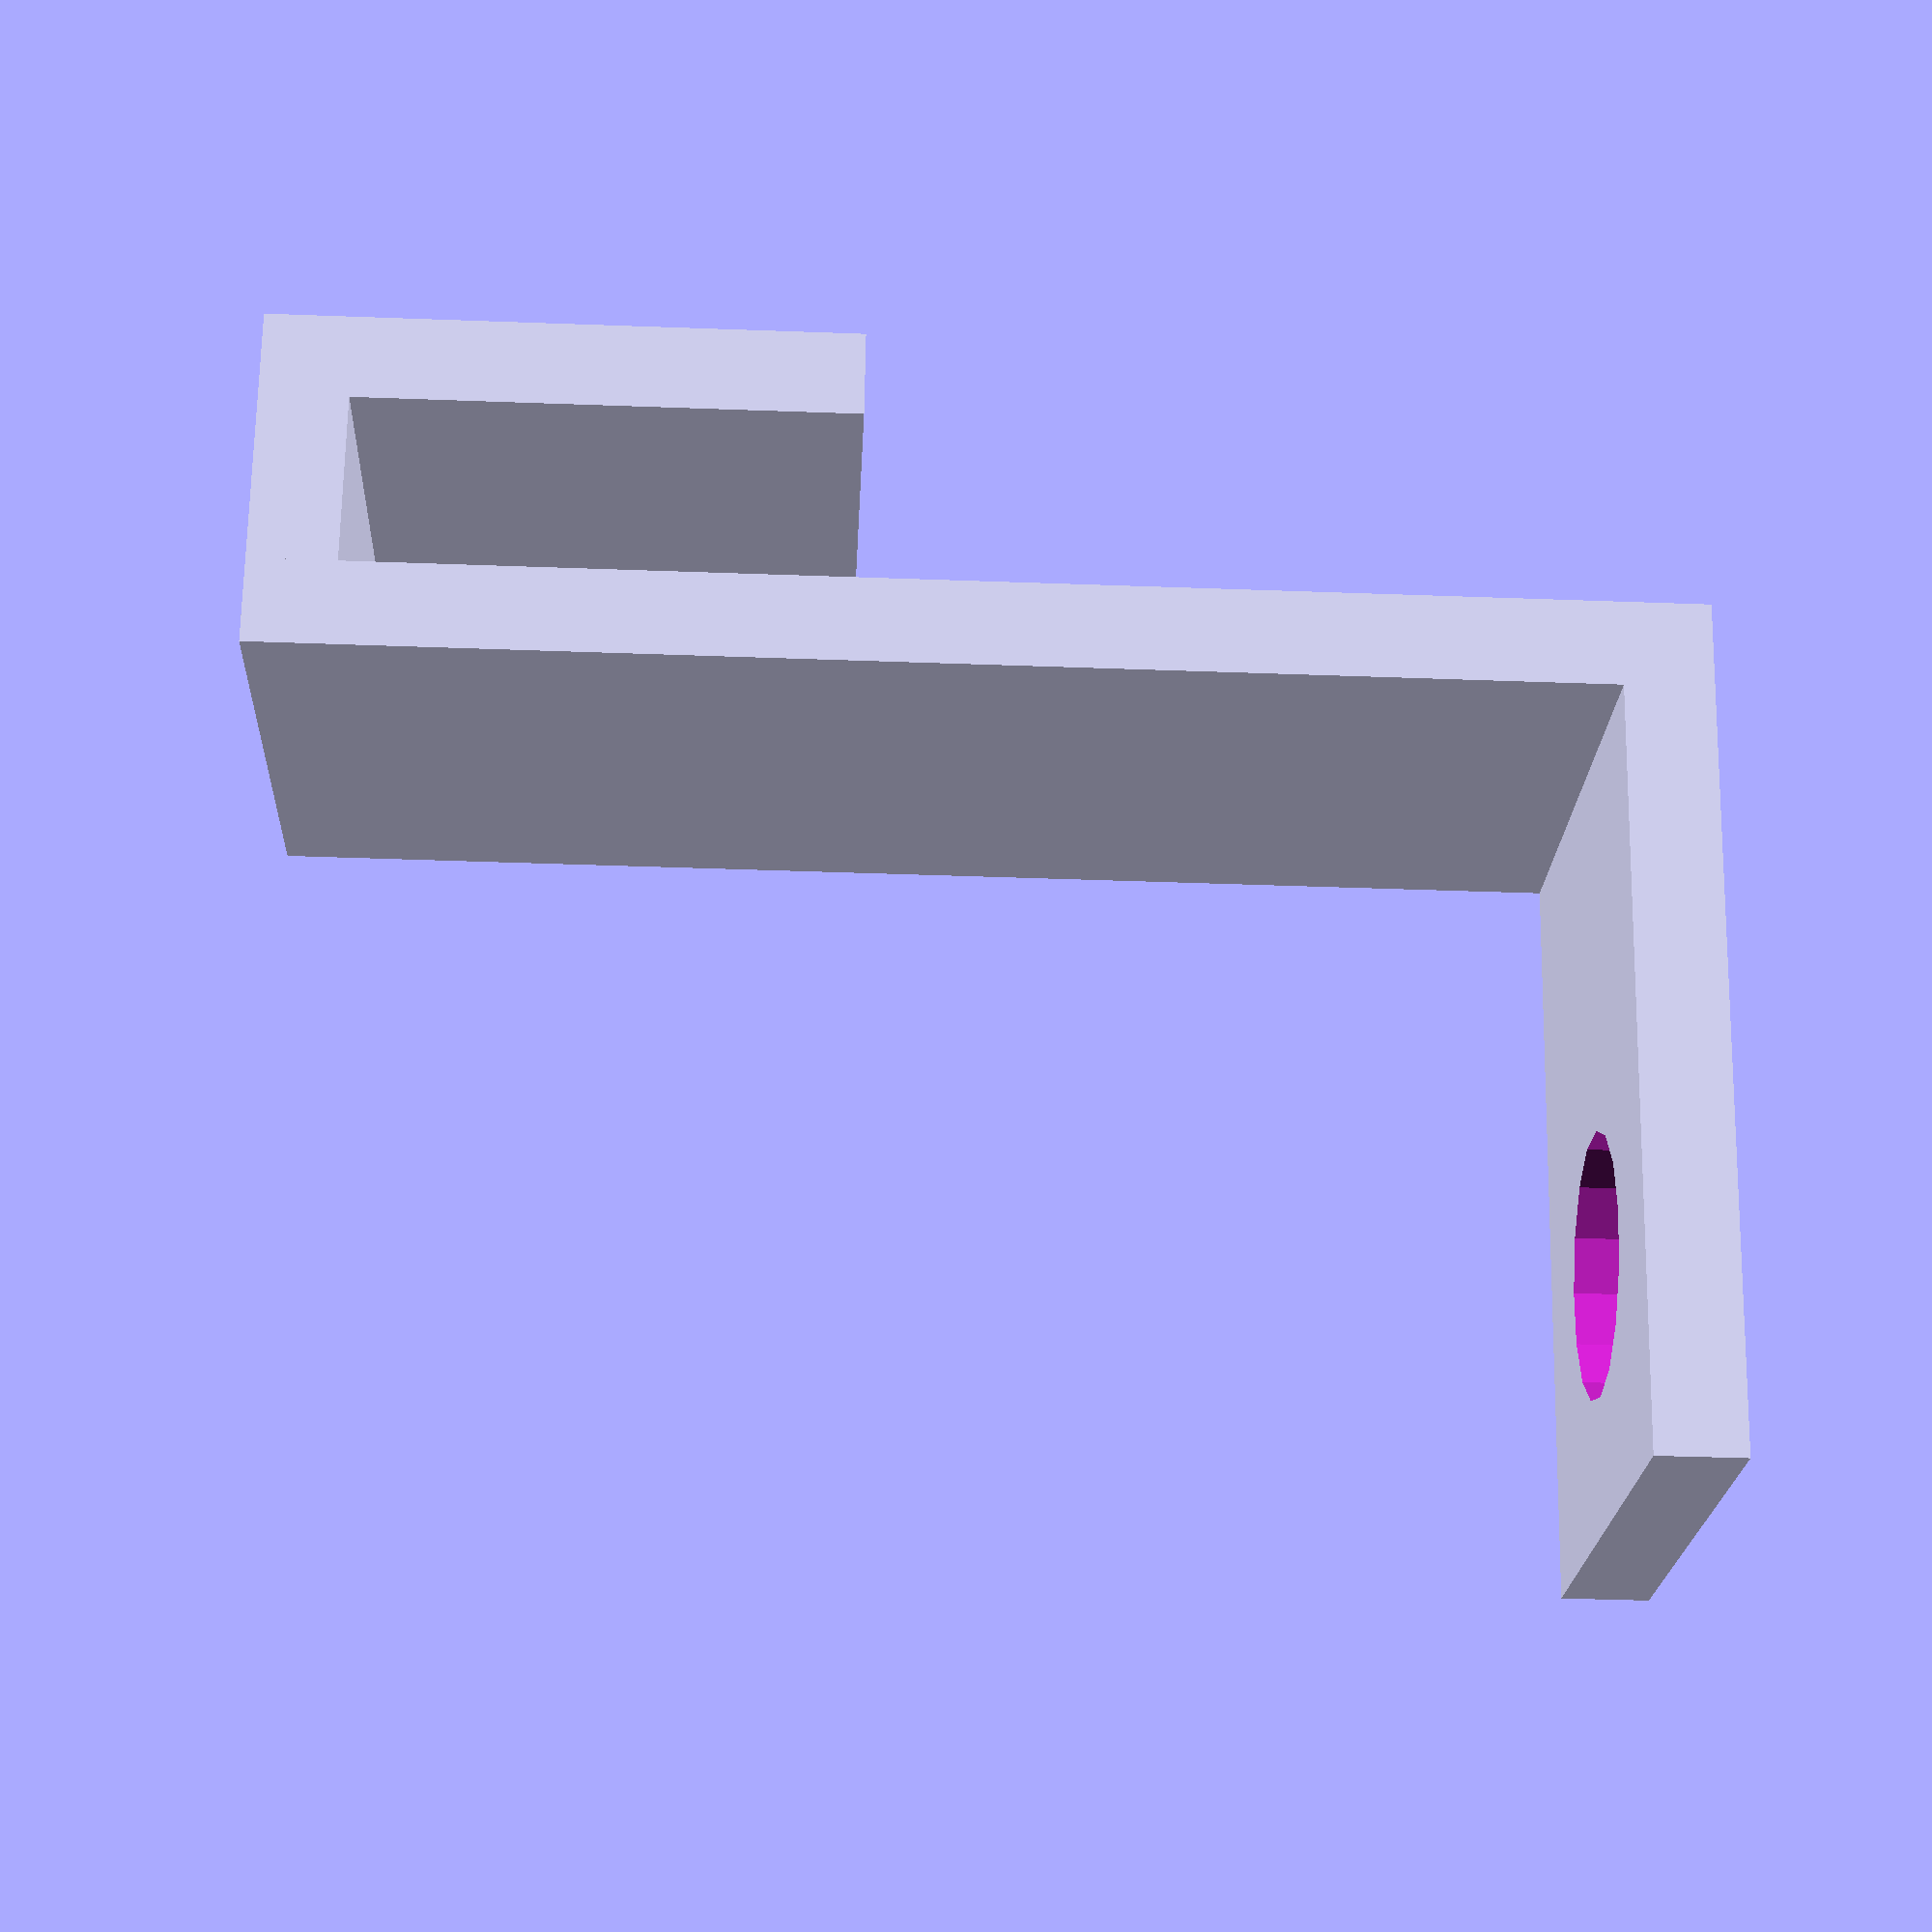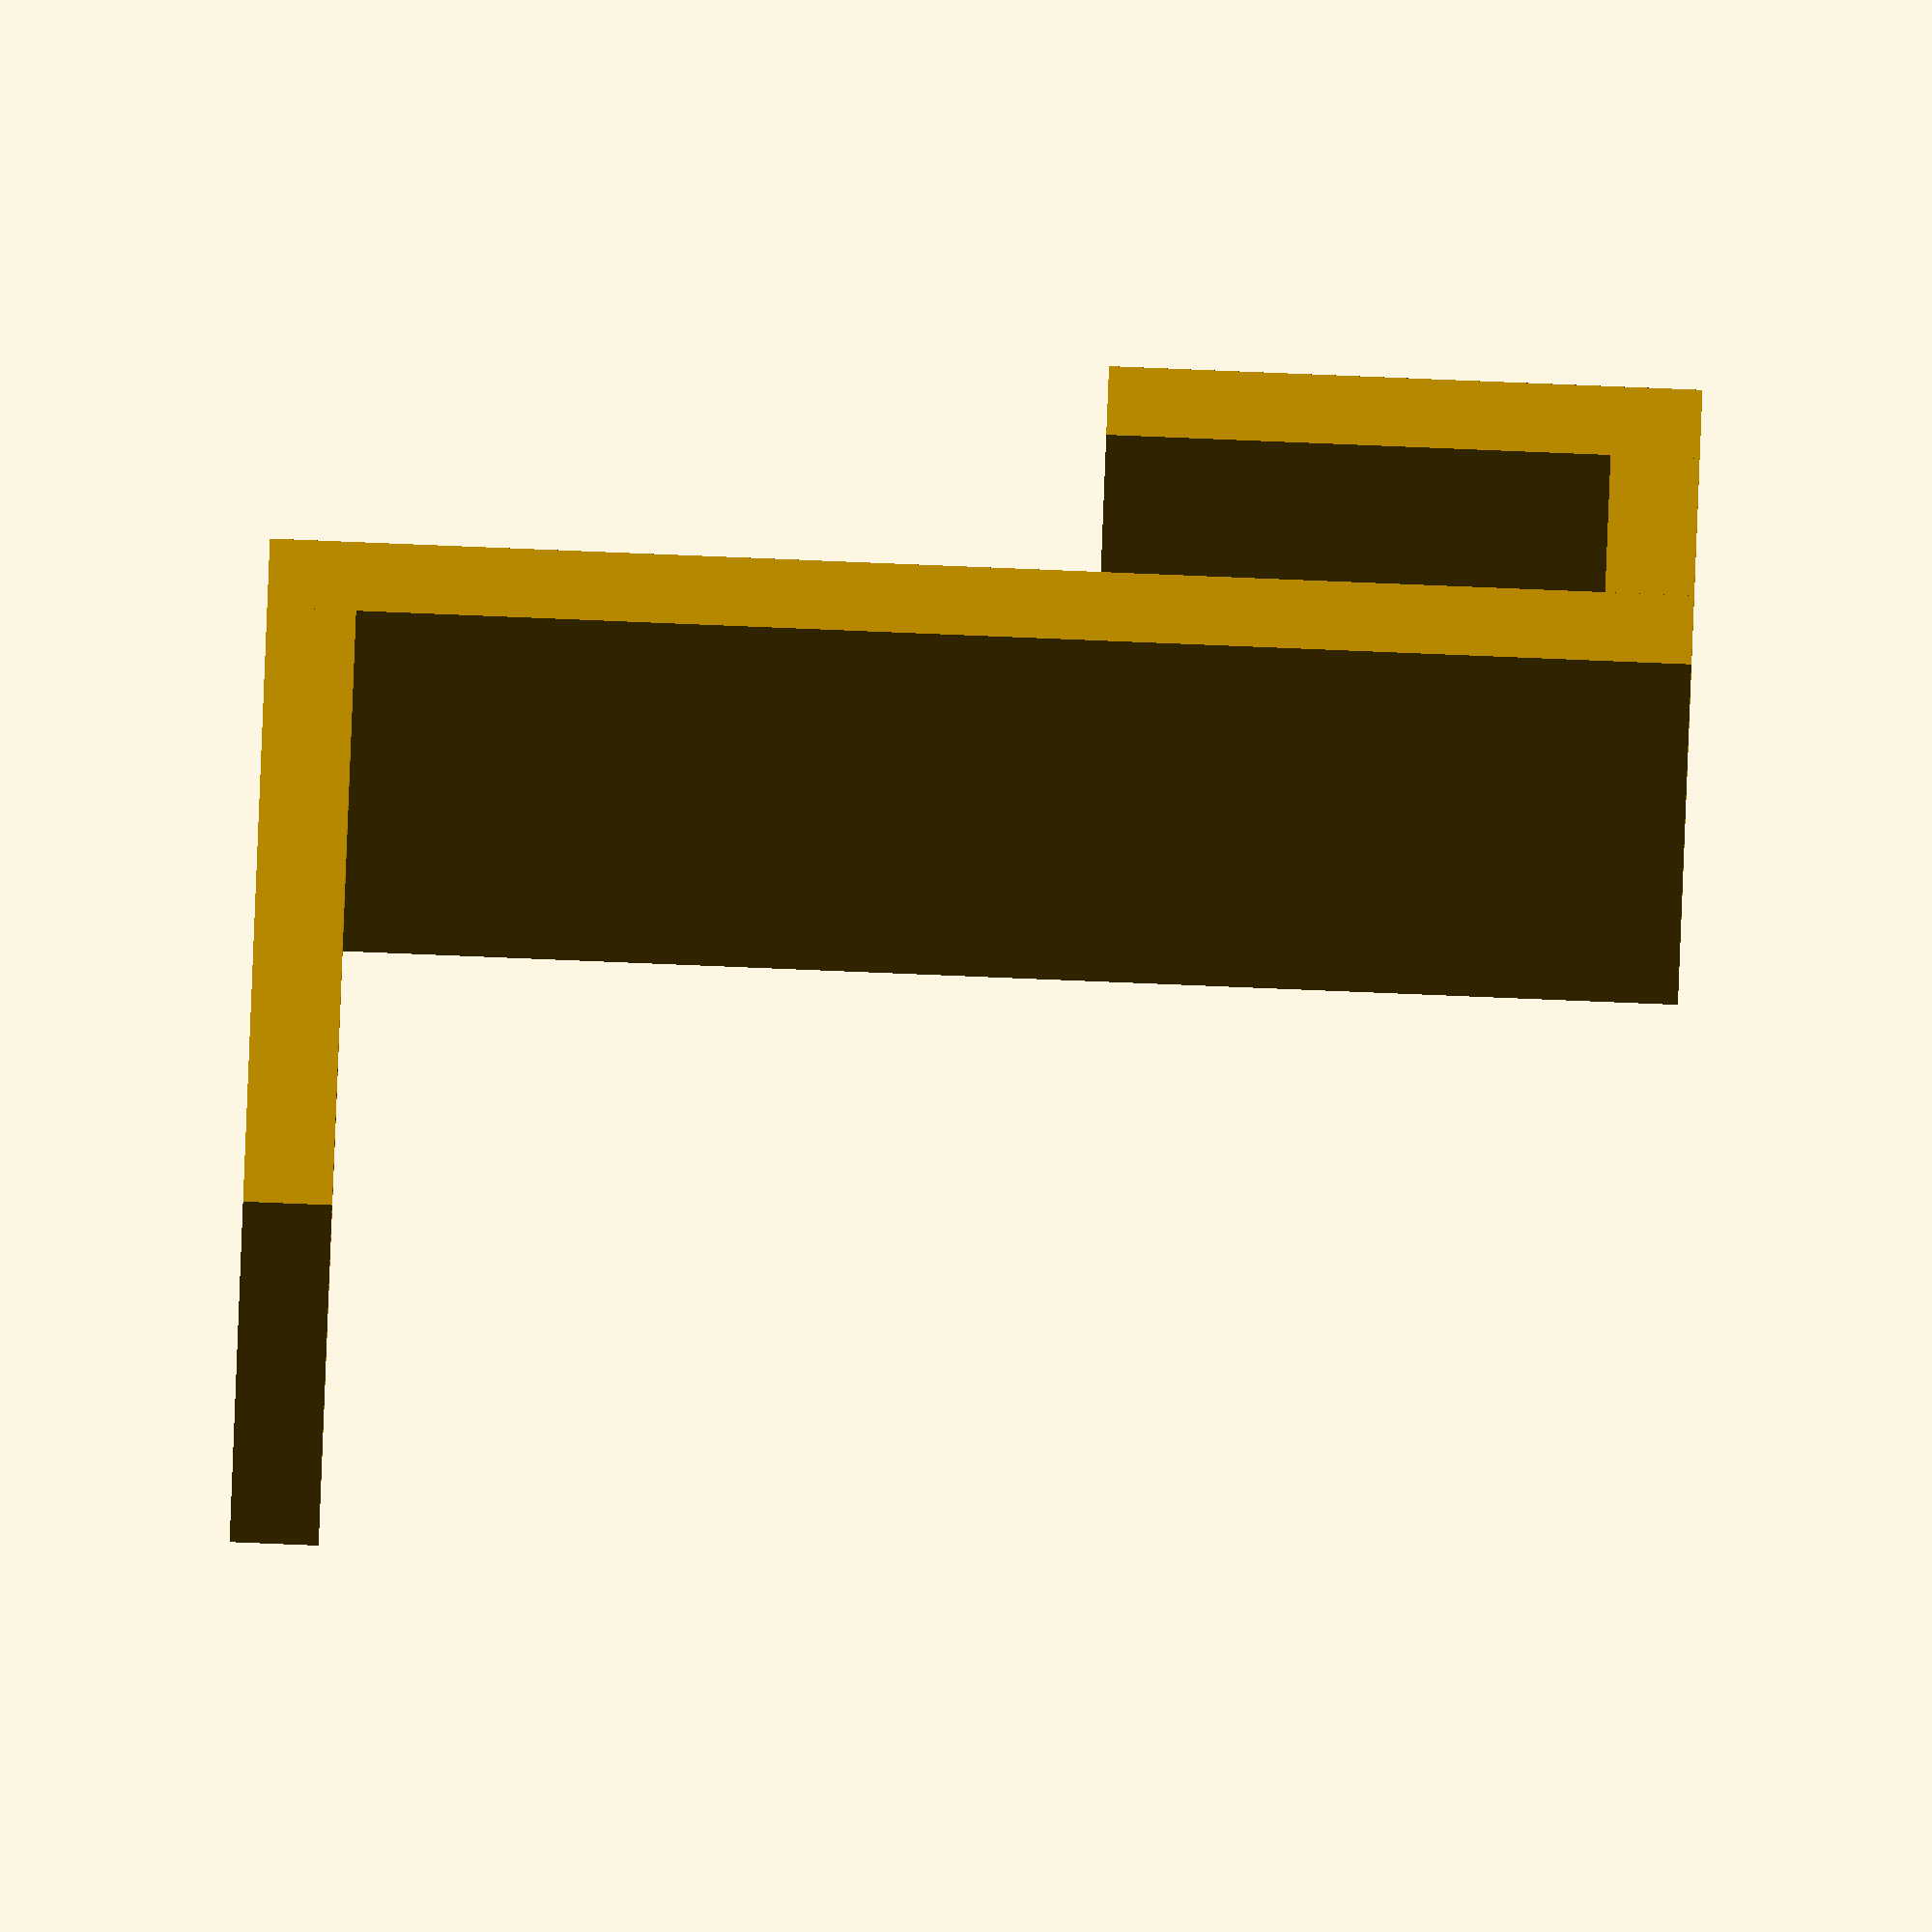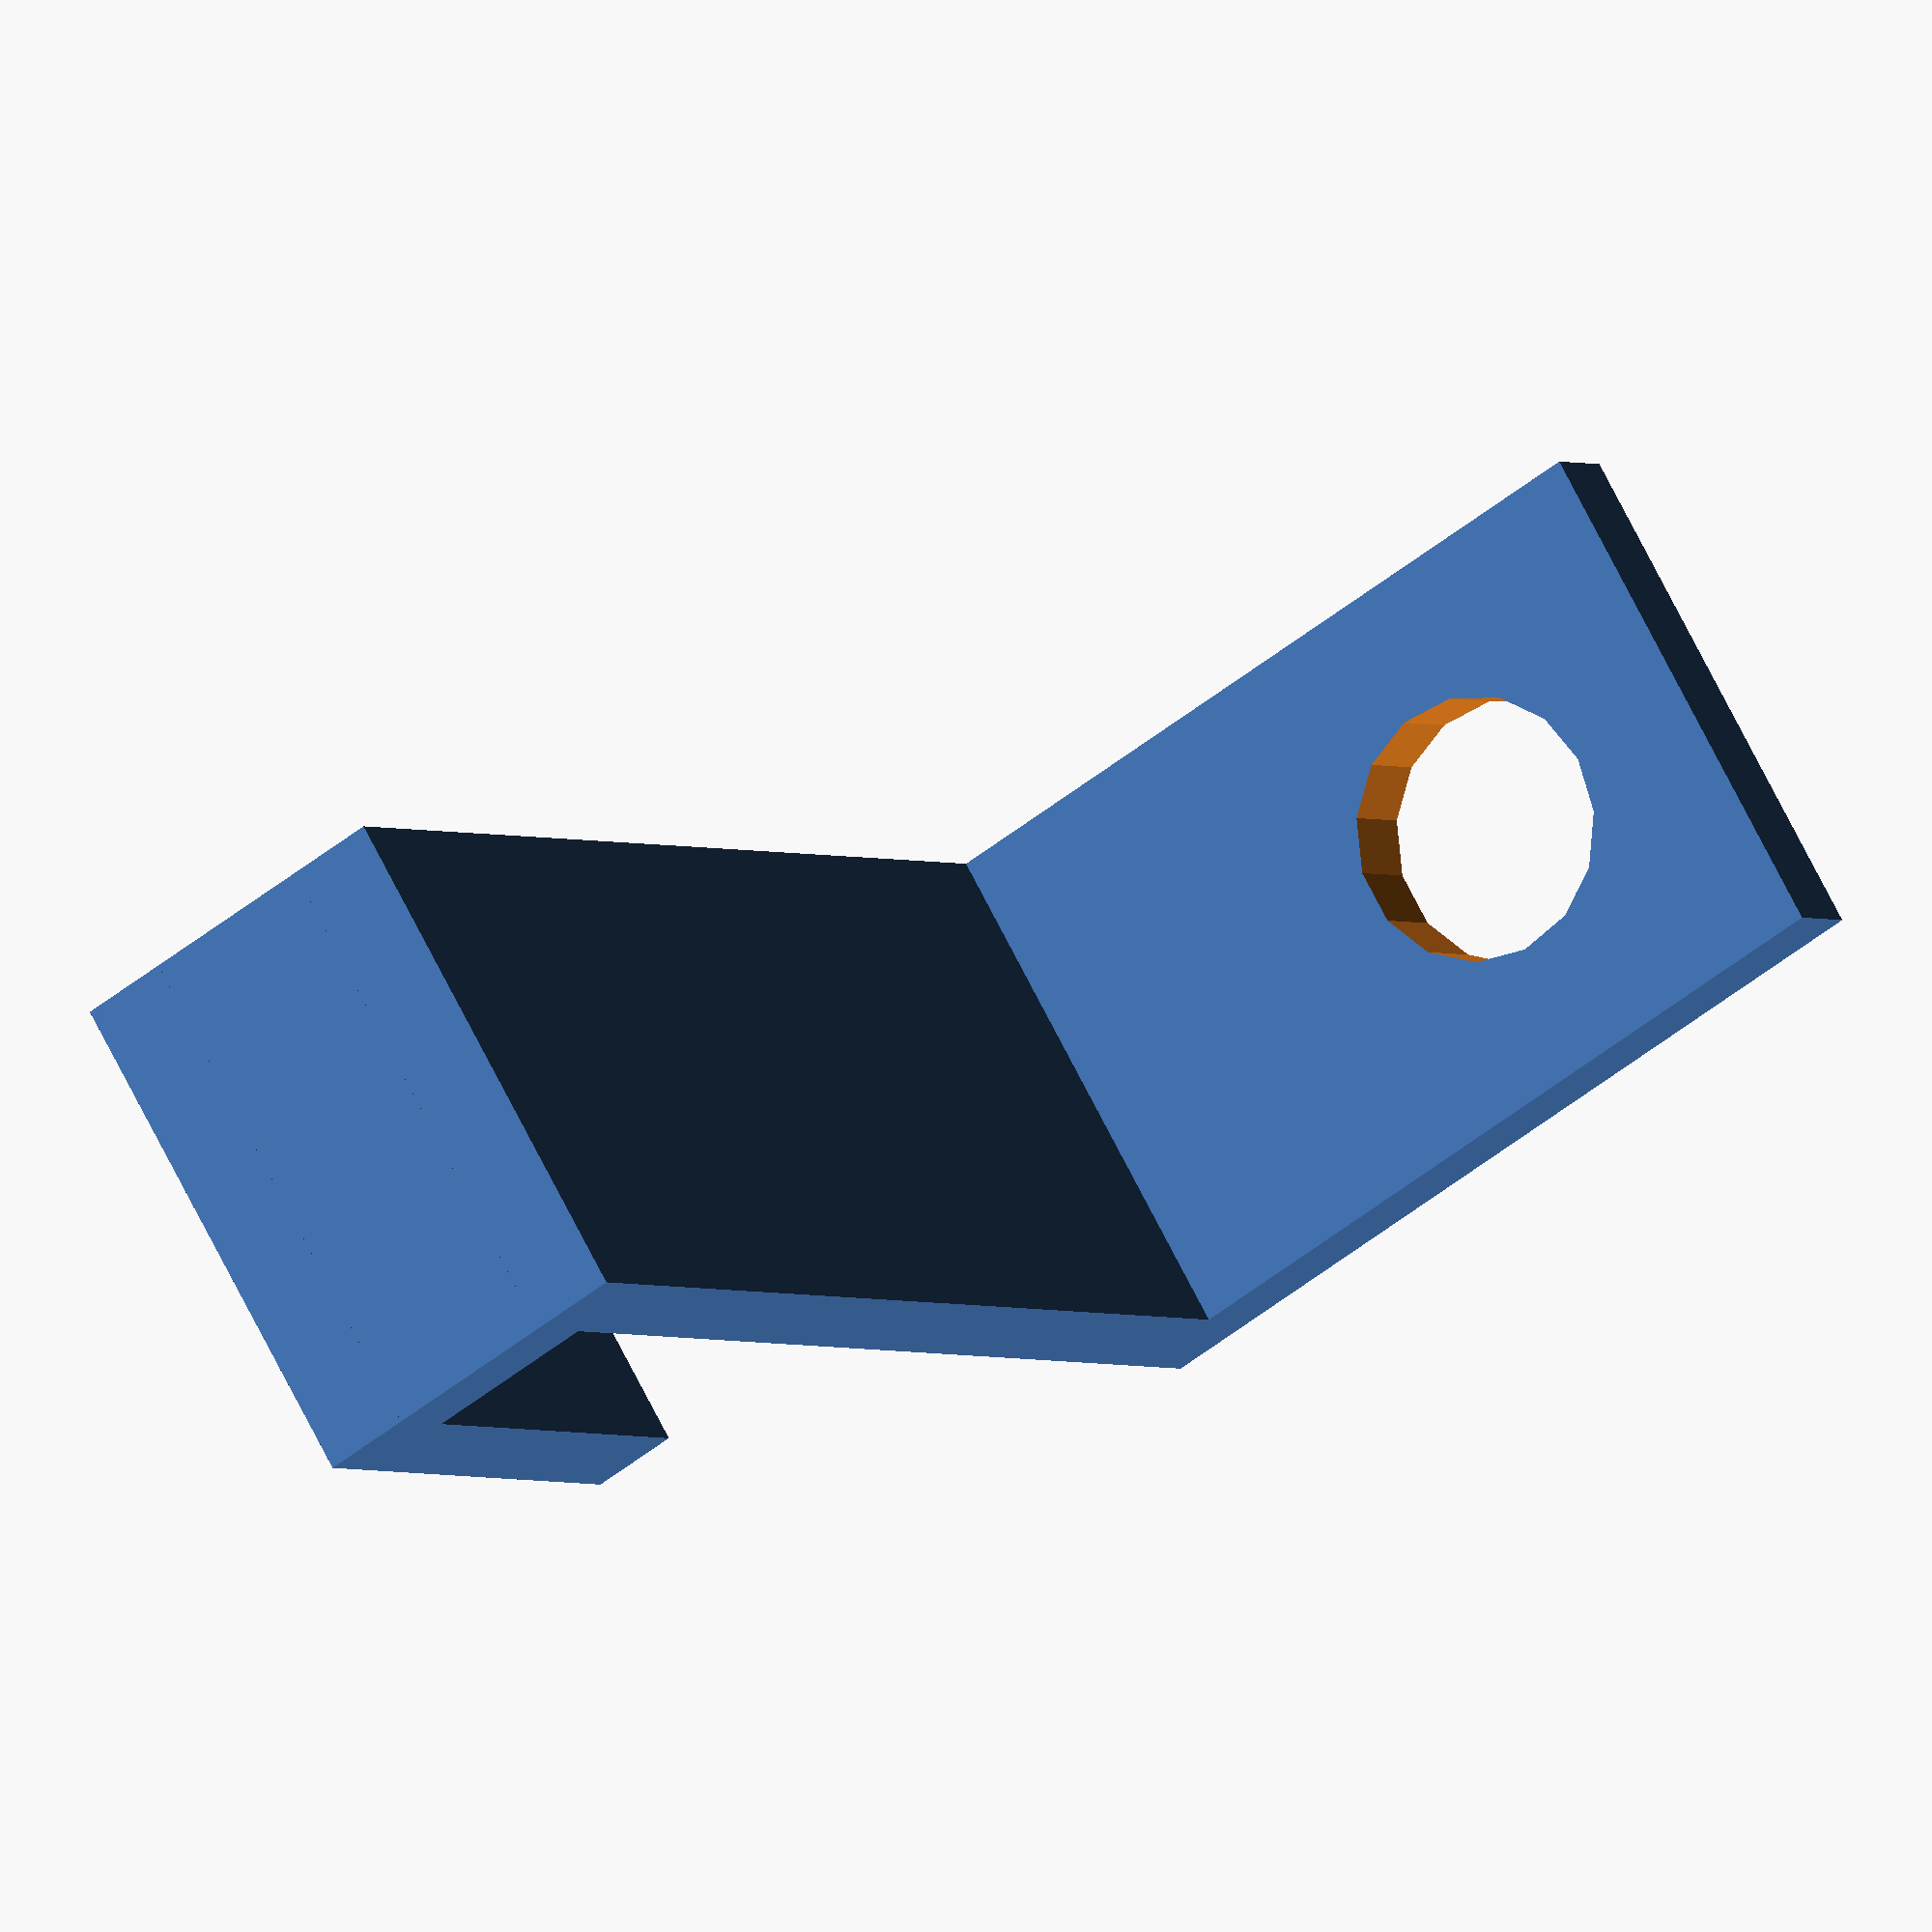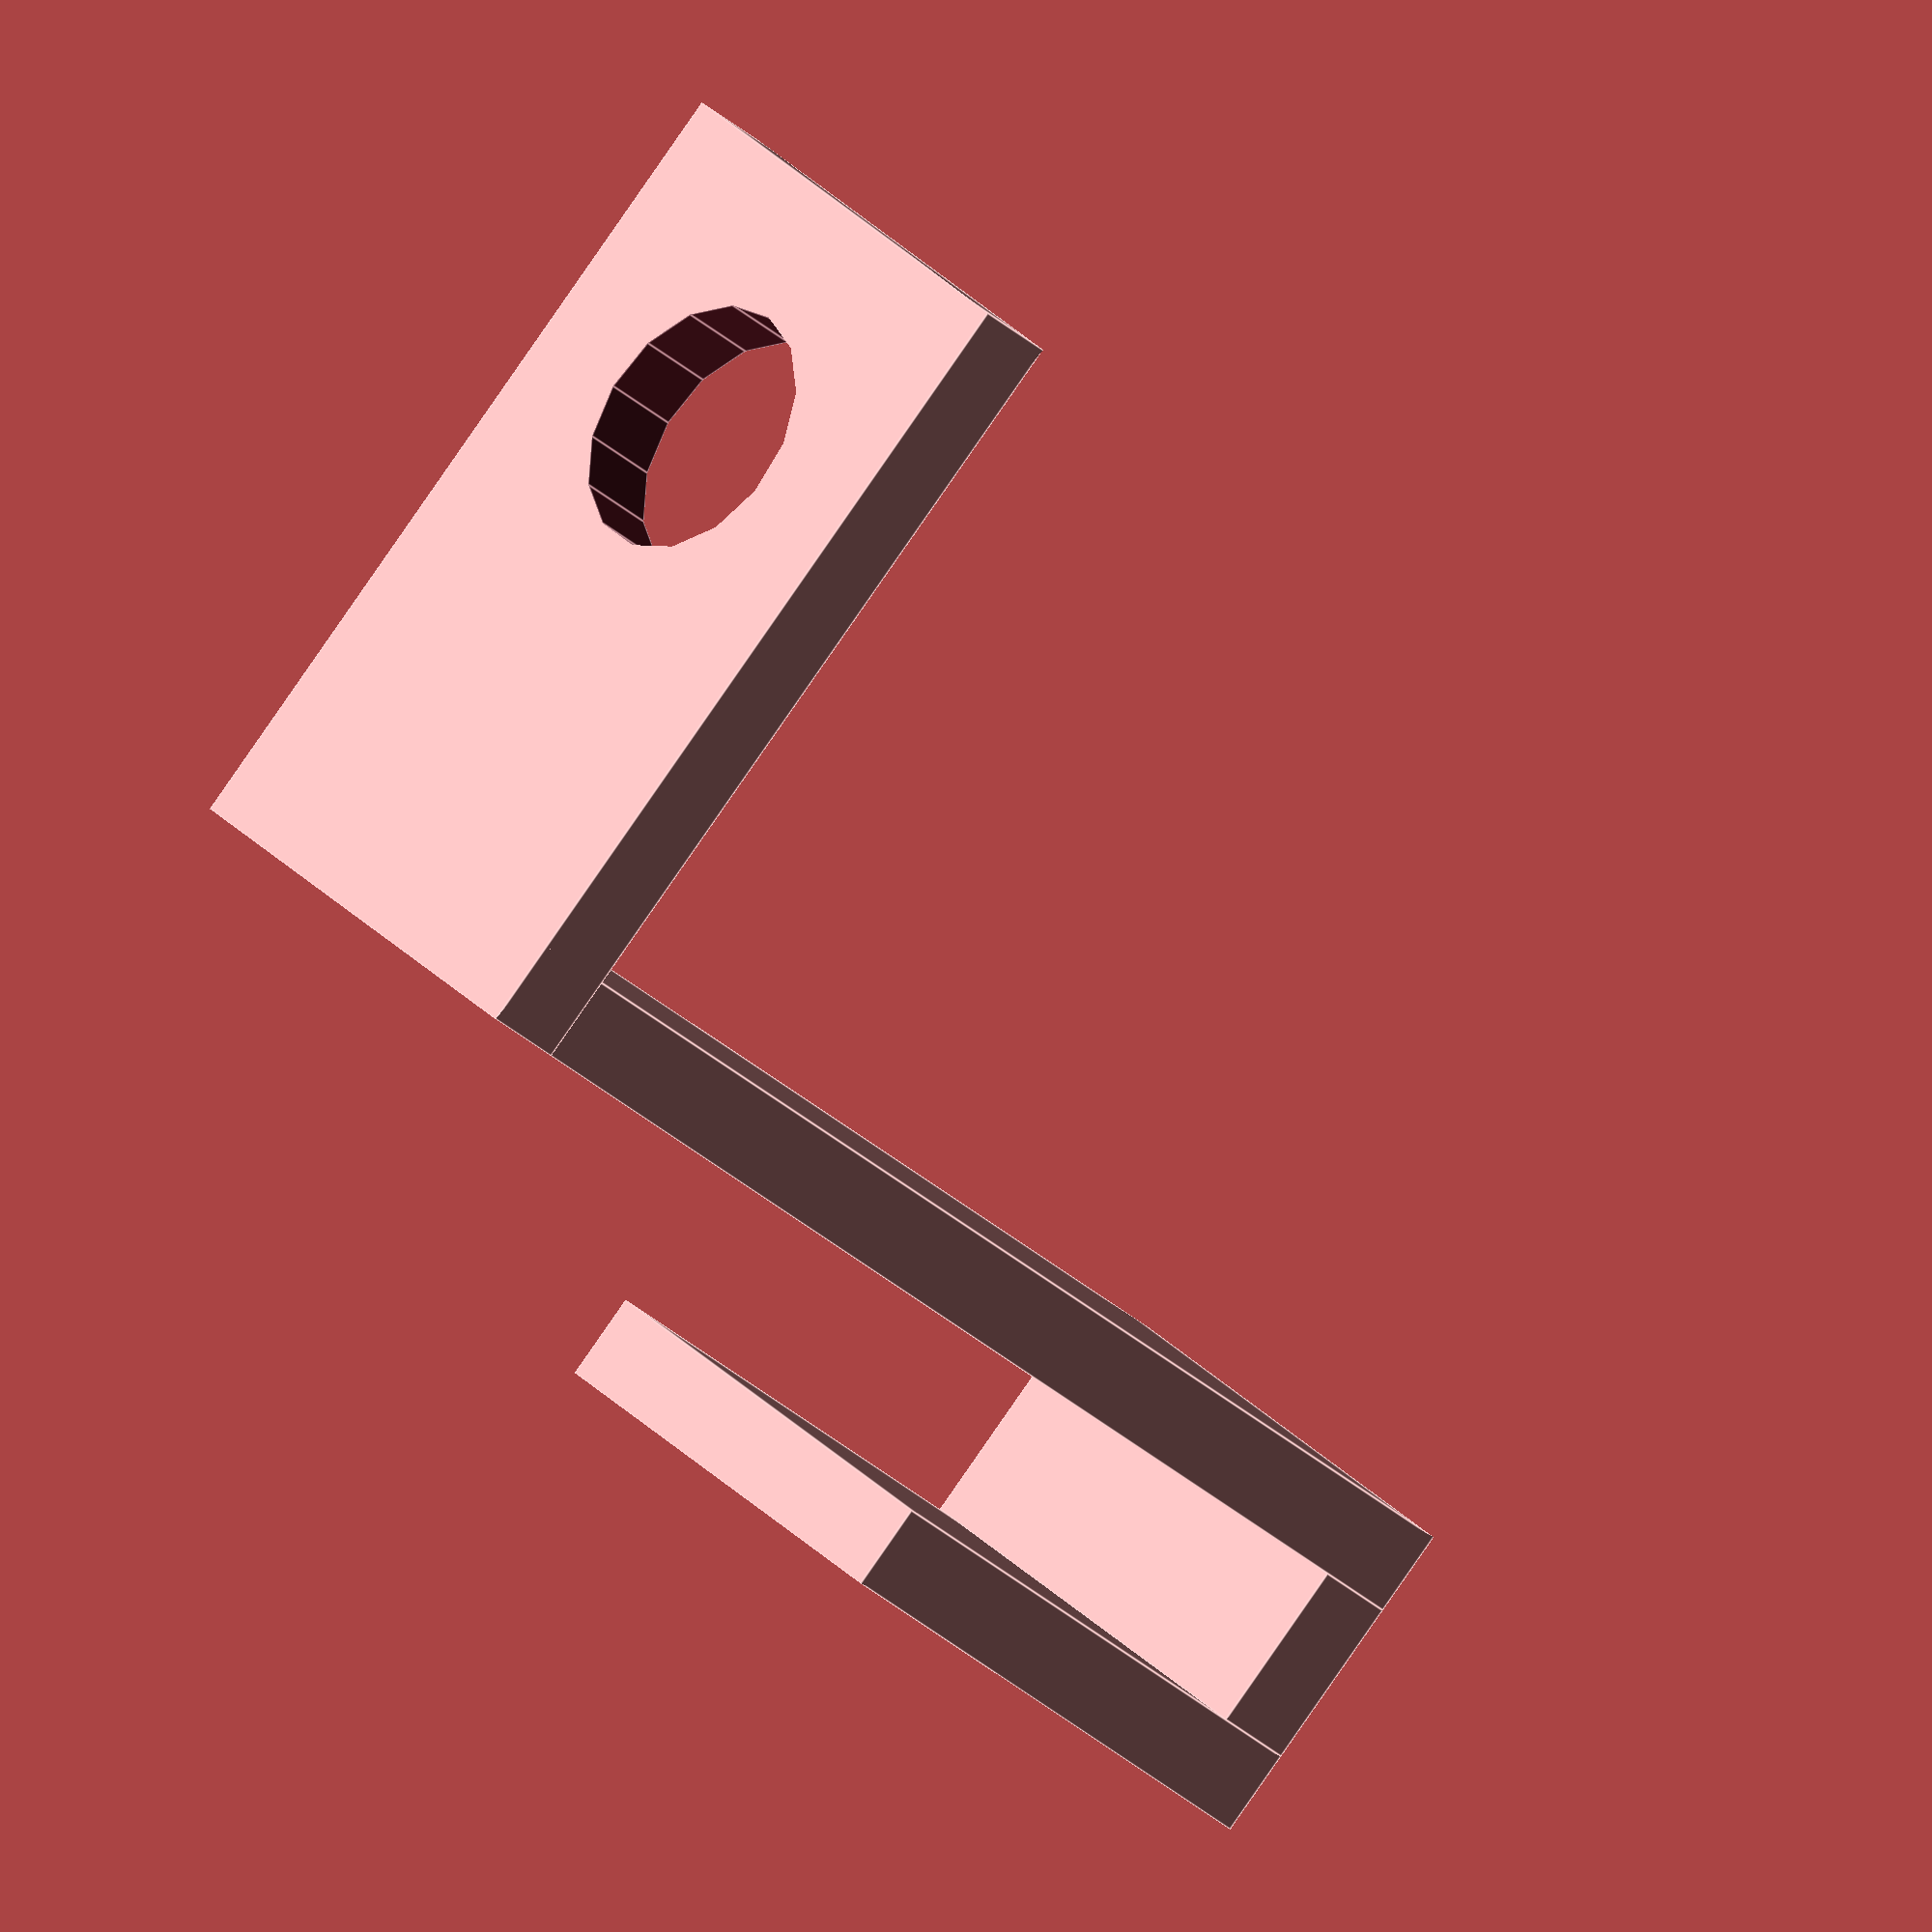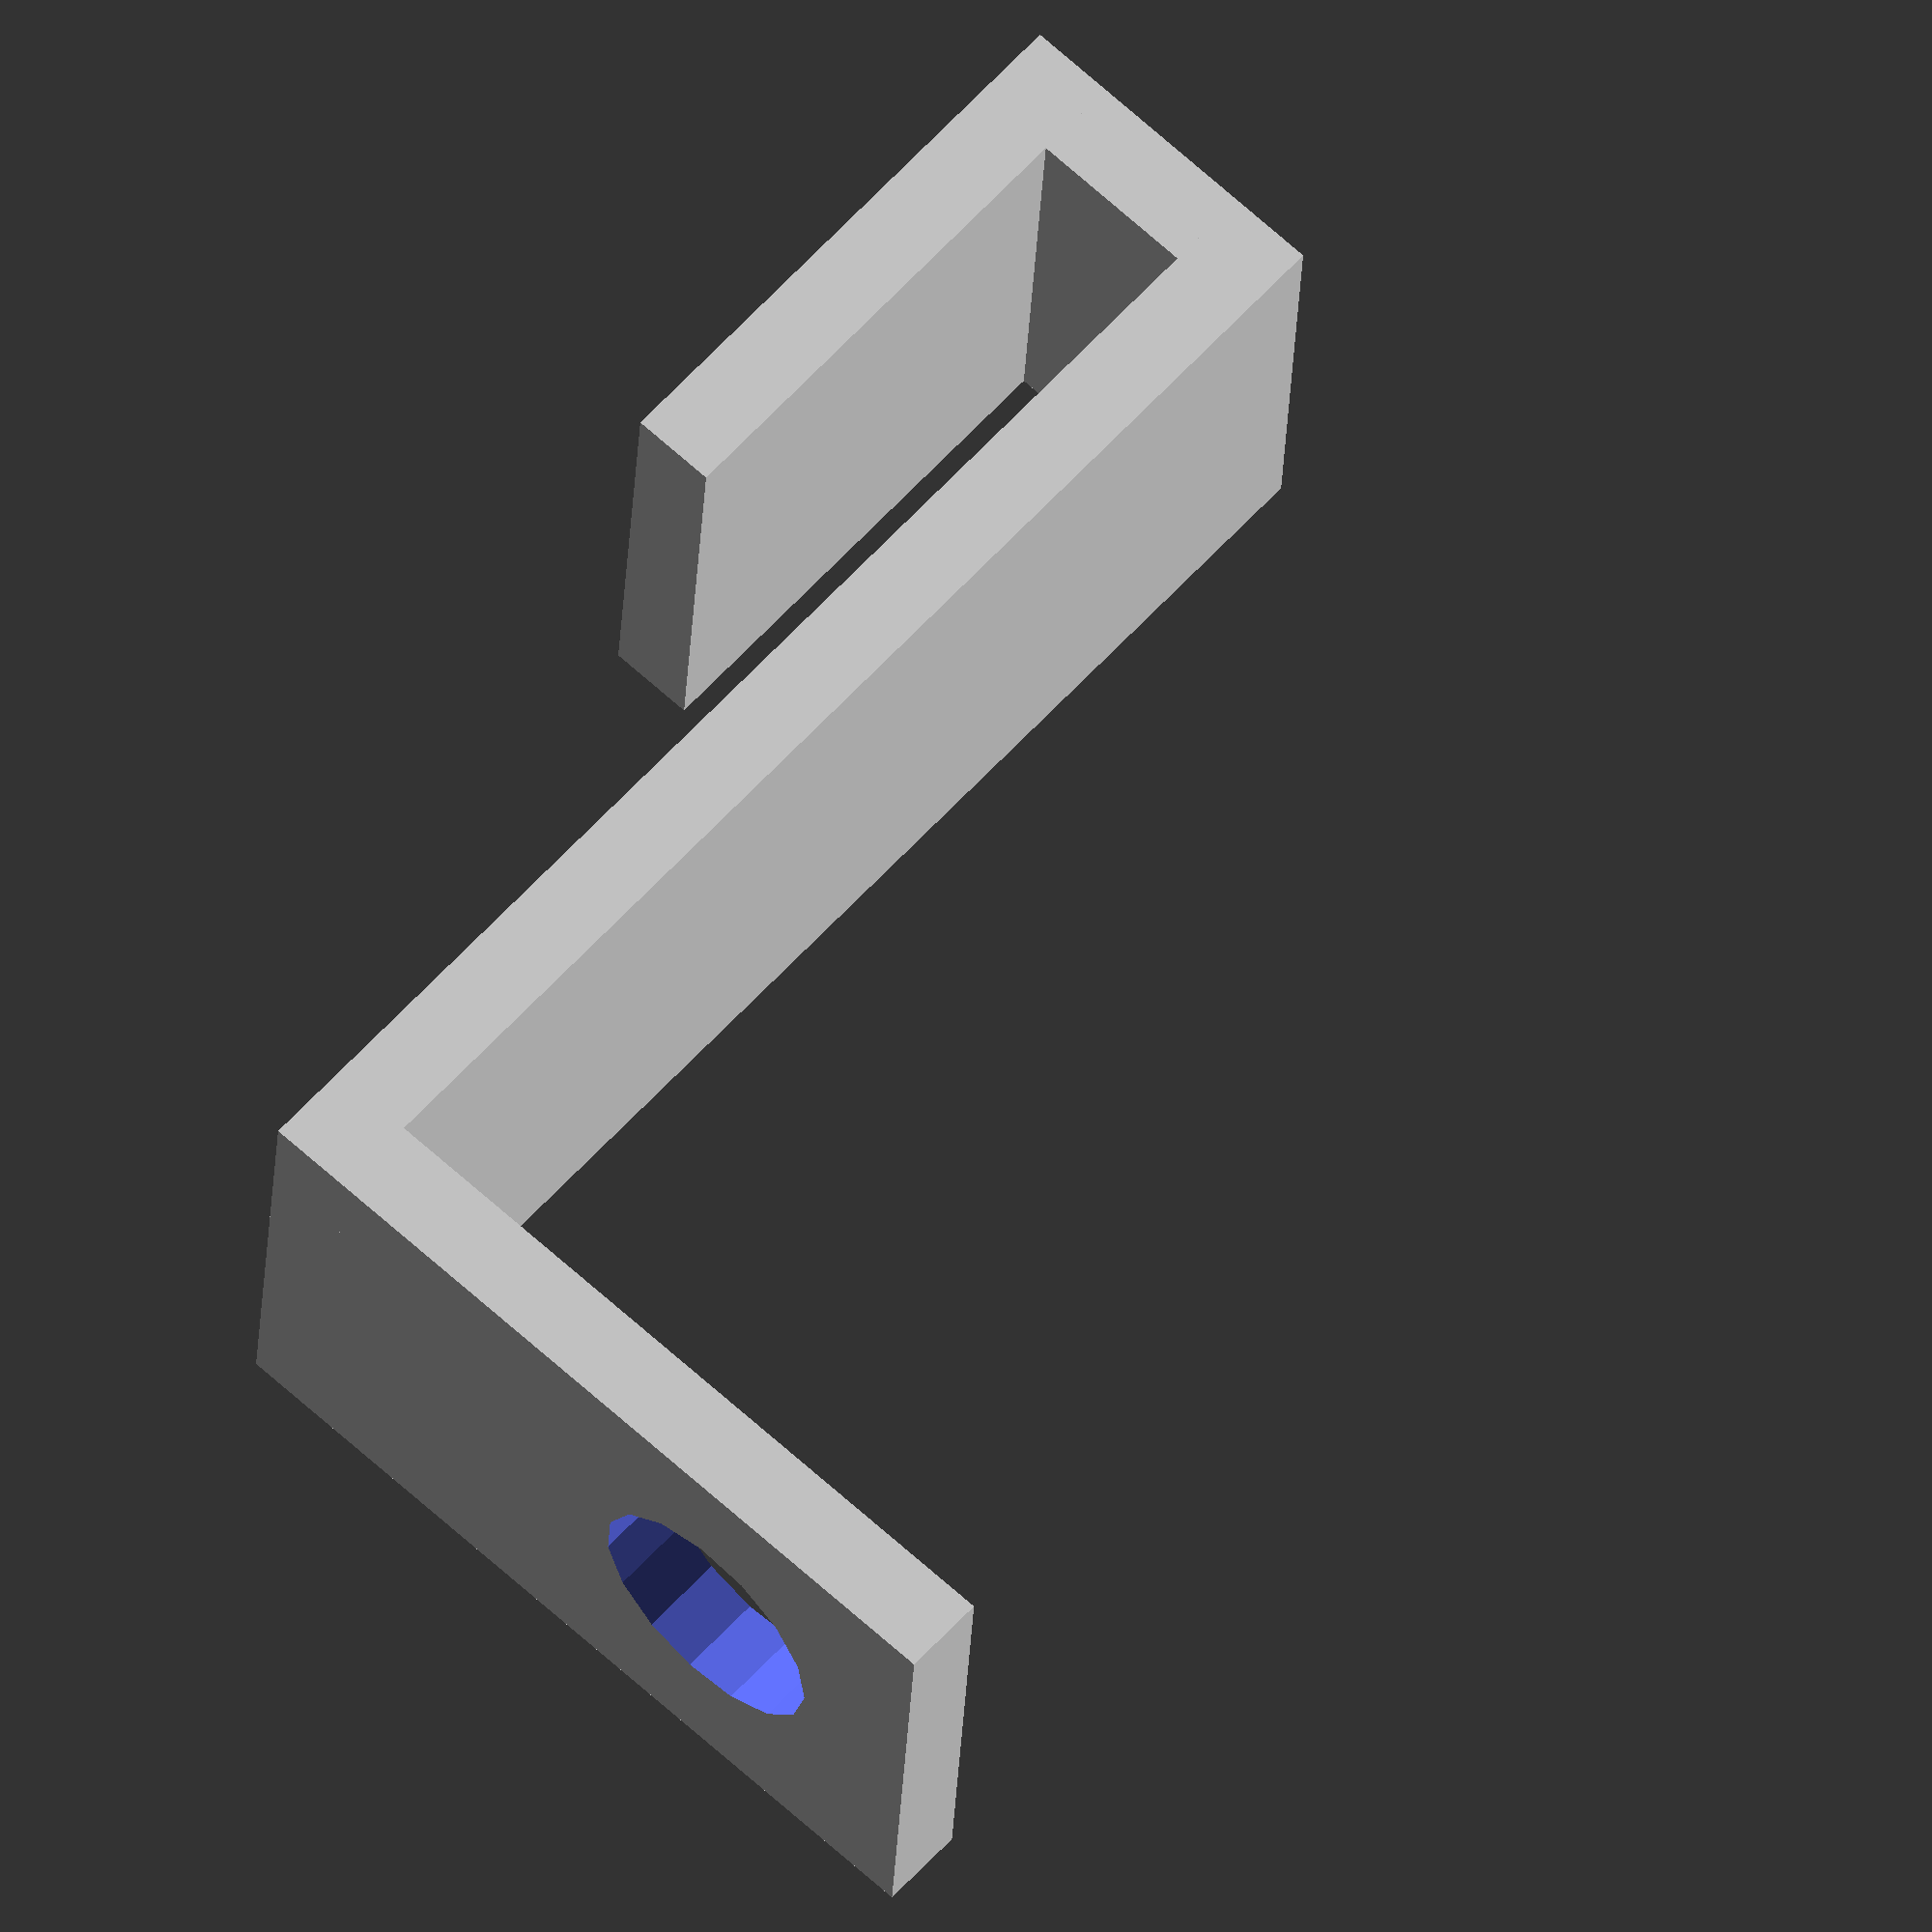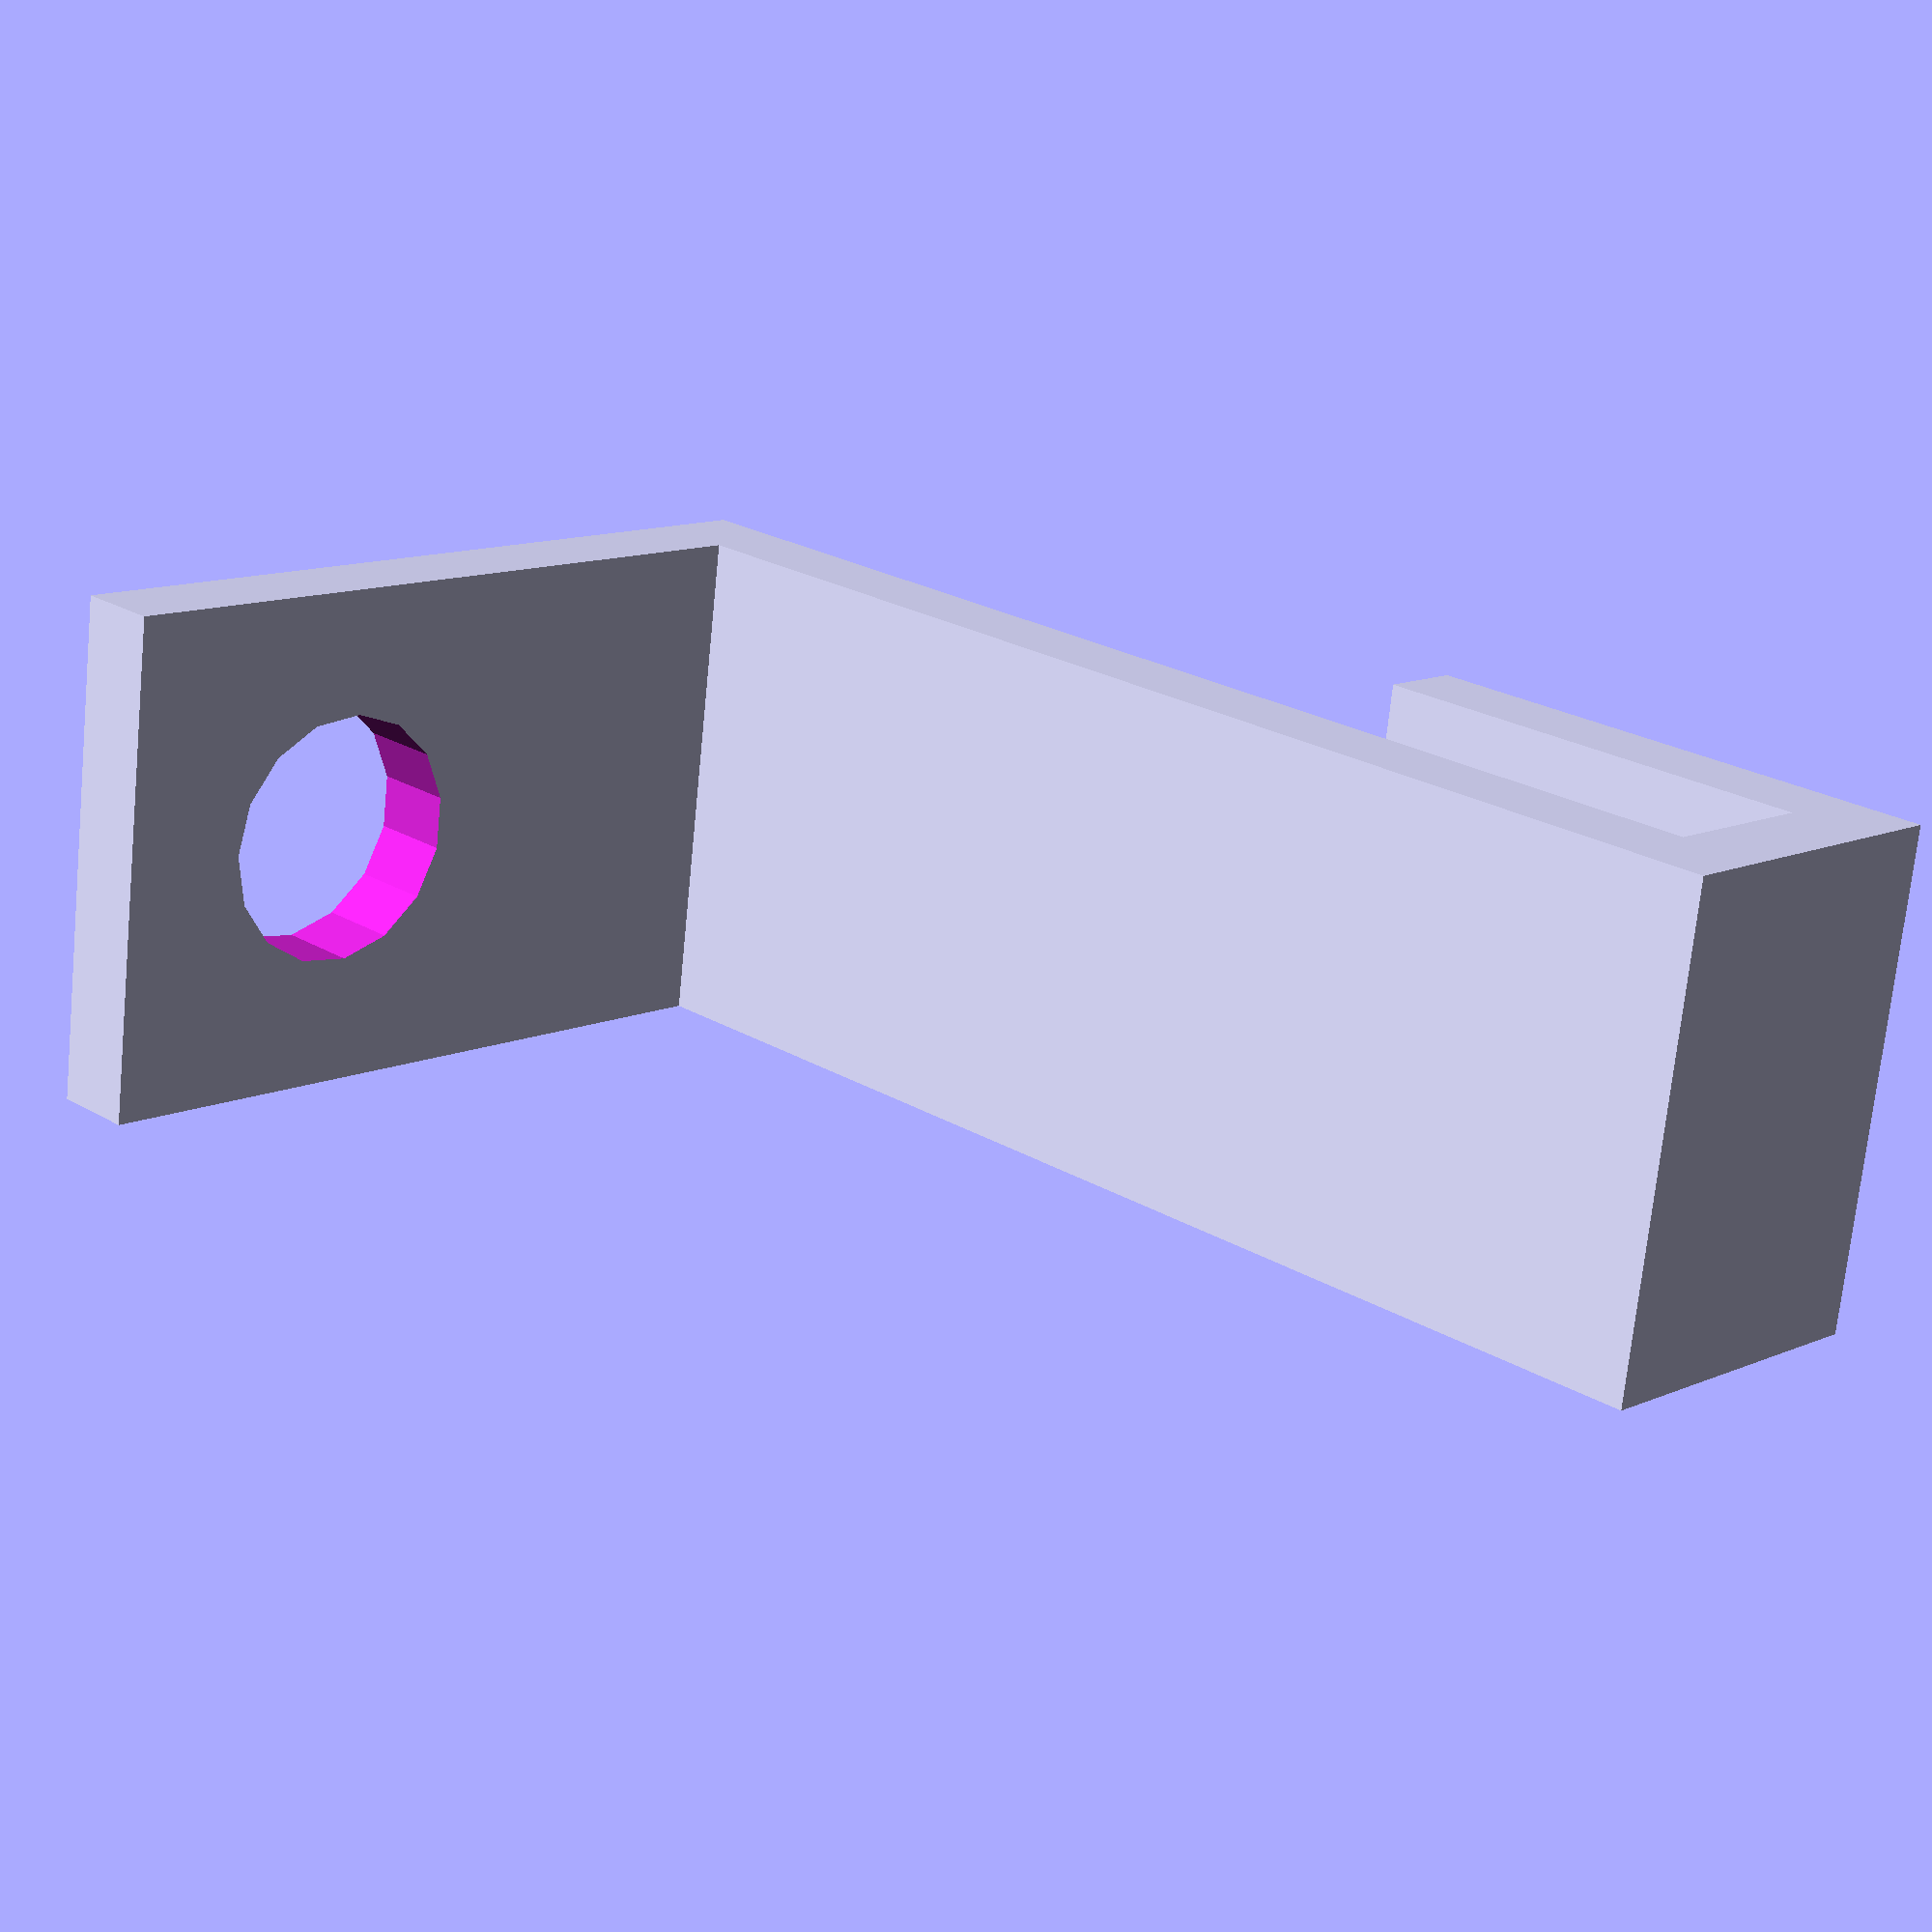
<openscad>
filter_wall=6;
holder_wall=3;
offset_v=45;
offset_h=20;
hole=9;
cube([holder_wall,2*hole,offset_v+holder_wall]);
tail=min(20,offset_v+holder_wall);
translate([-holder_wall-filter_wall,0,offset_v+holder_wall-tail])cube([holder_wall,2*hole,tail]);
translate([-filter_wall,0,offset_v])cube([filter_wall,2*hole,holder_wall]);
difference() {
cube([offset_h+hole ,2*hole,holder_wall]);
translate([offset_h,hole,holder_wall/2])cylinder(h=holder_wall+0.02,d=hole,center=true);
}
</openscad>
<views>
elev=220.1 azim=288.7 roll=92.6 proj=p view=solid
elev=270.7 azim=218.9 roll=272.3 proj=o view=wireframe
elev=1.8 azim=329.4 roll=26.8 proj=o view=solid
elev=212.0 azim=43.1 roll=321.5 proj=o view=edges
elev=298.0 azim=176.8 roll=222.3 proj=o view=wireframe
elev=336.3 azim=188.2 roll=314.8 proj=p view=wireframe
</views>
